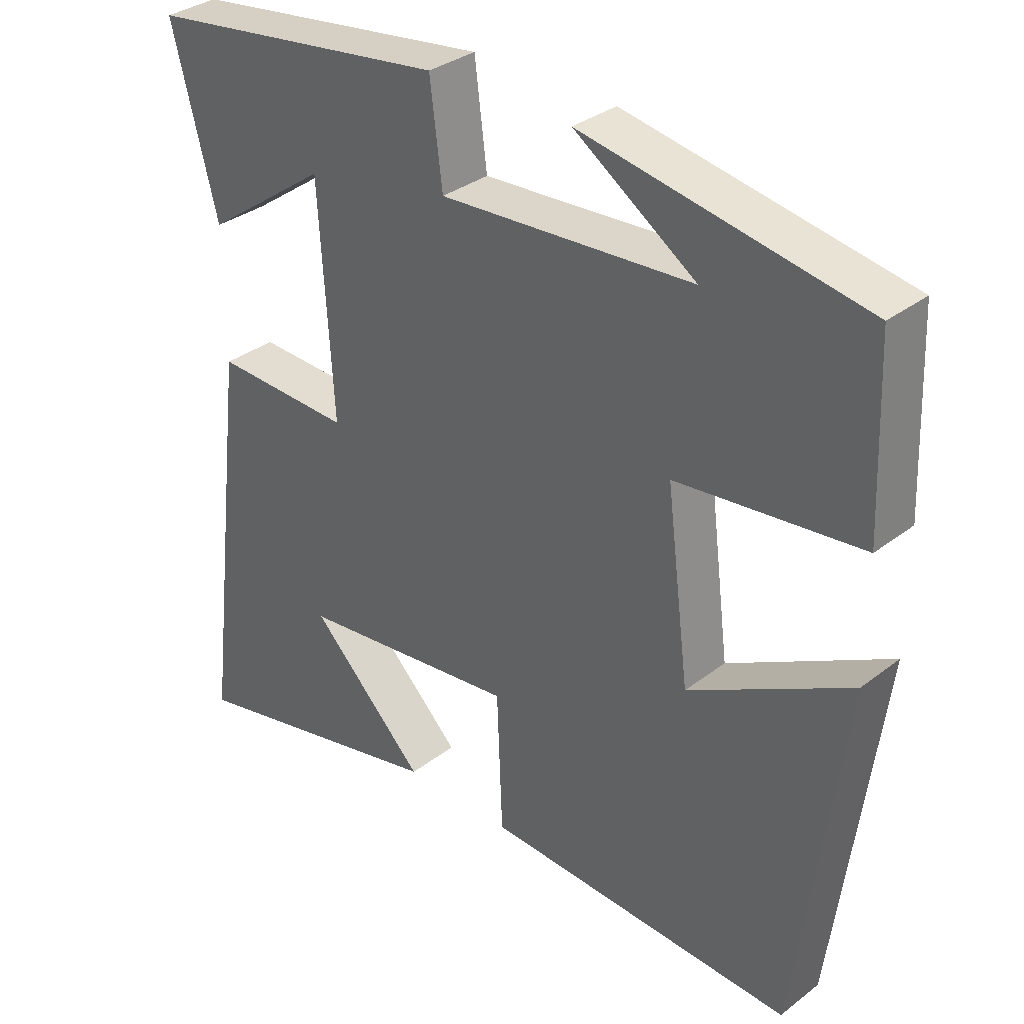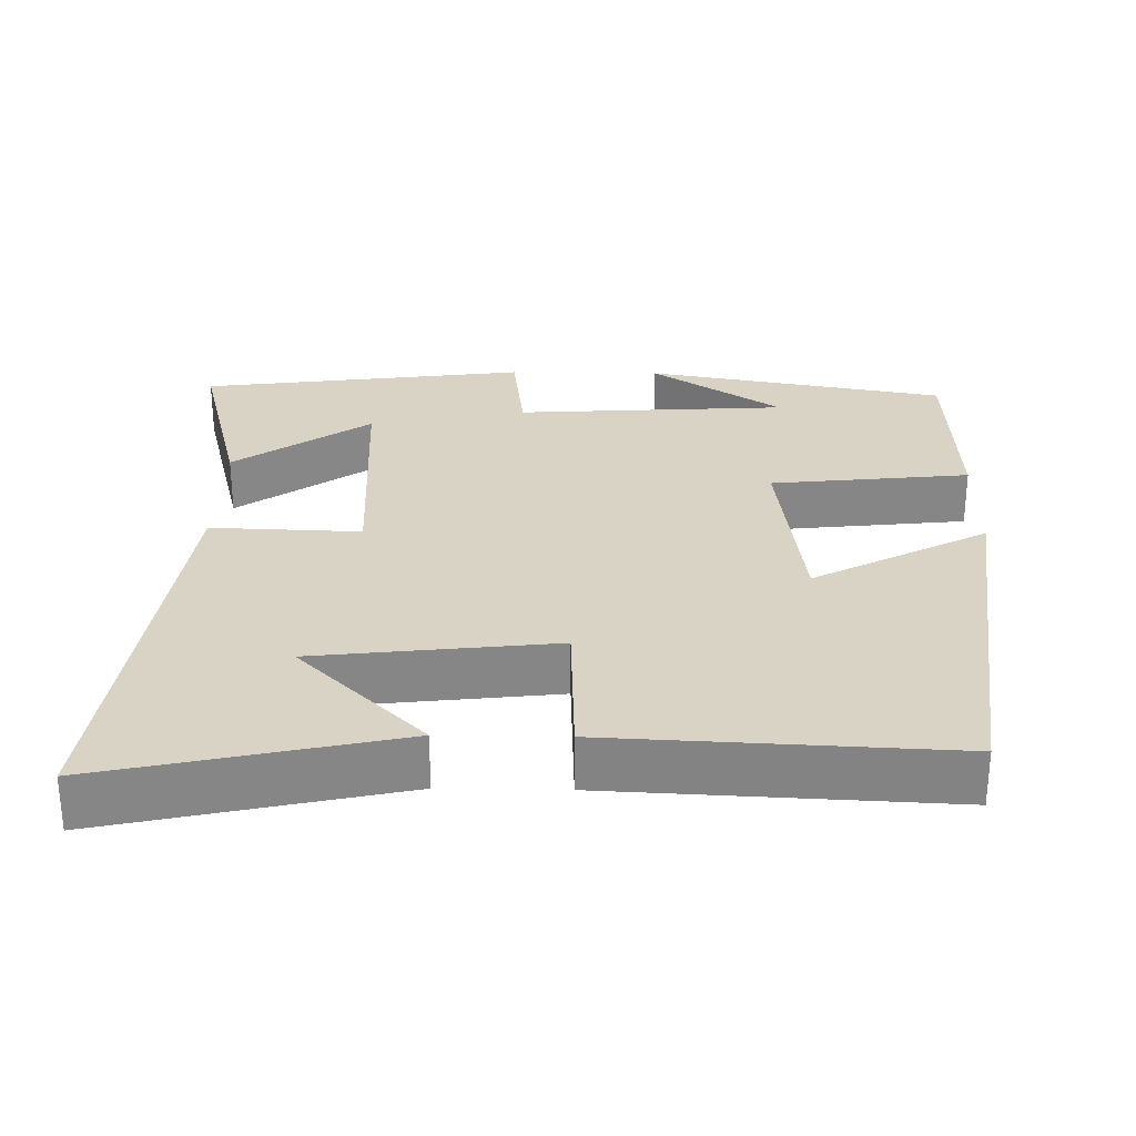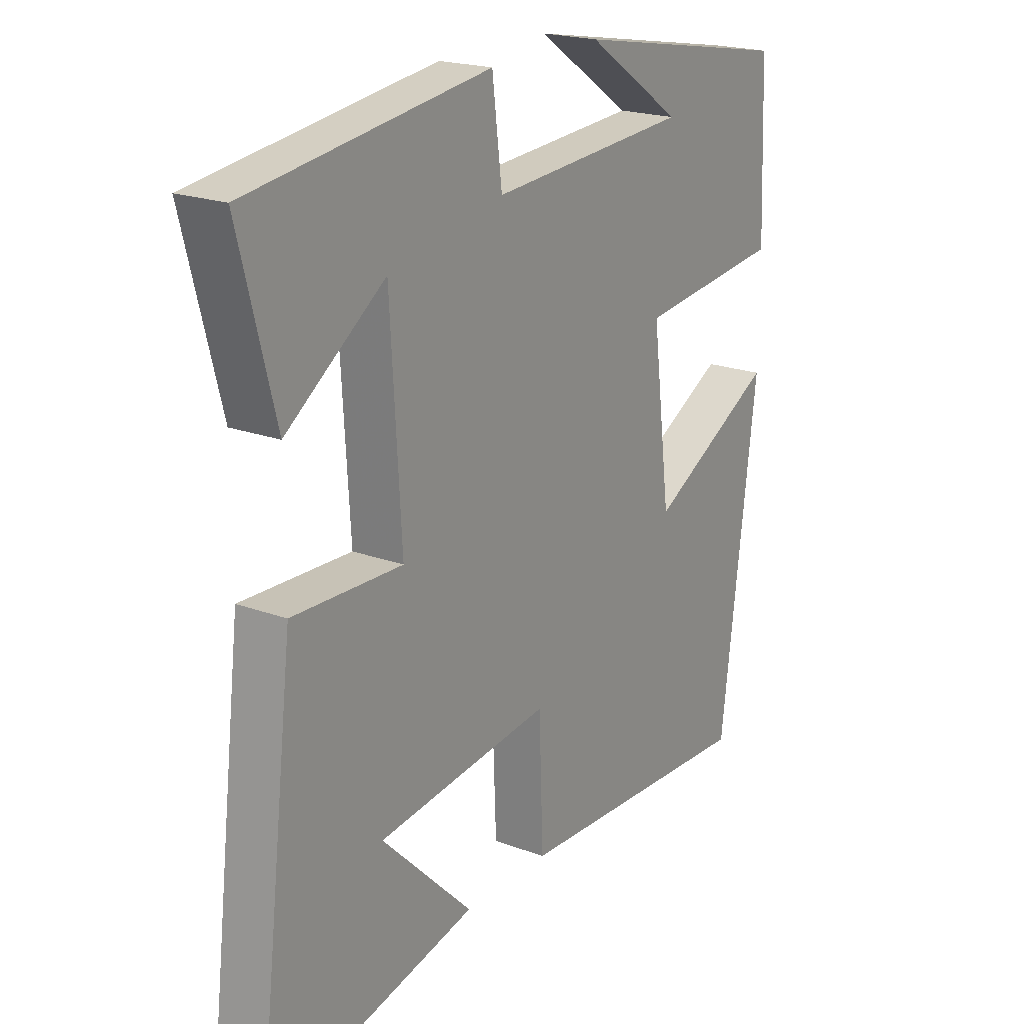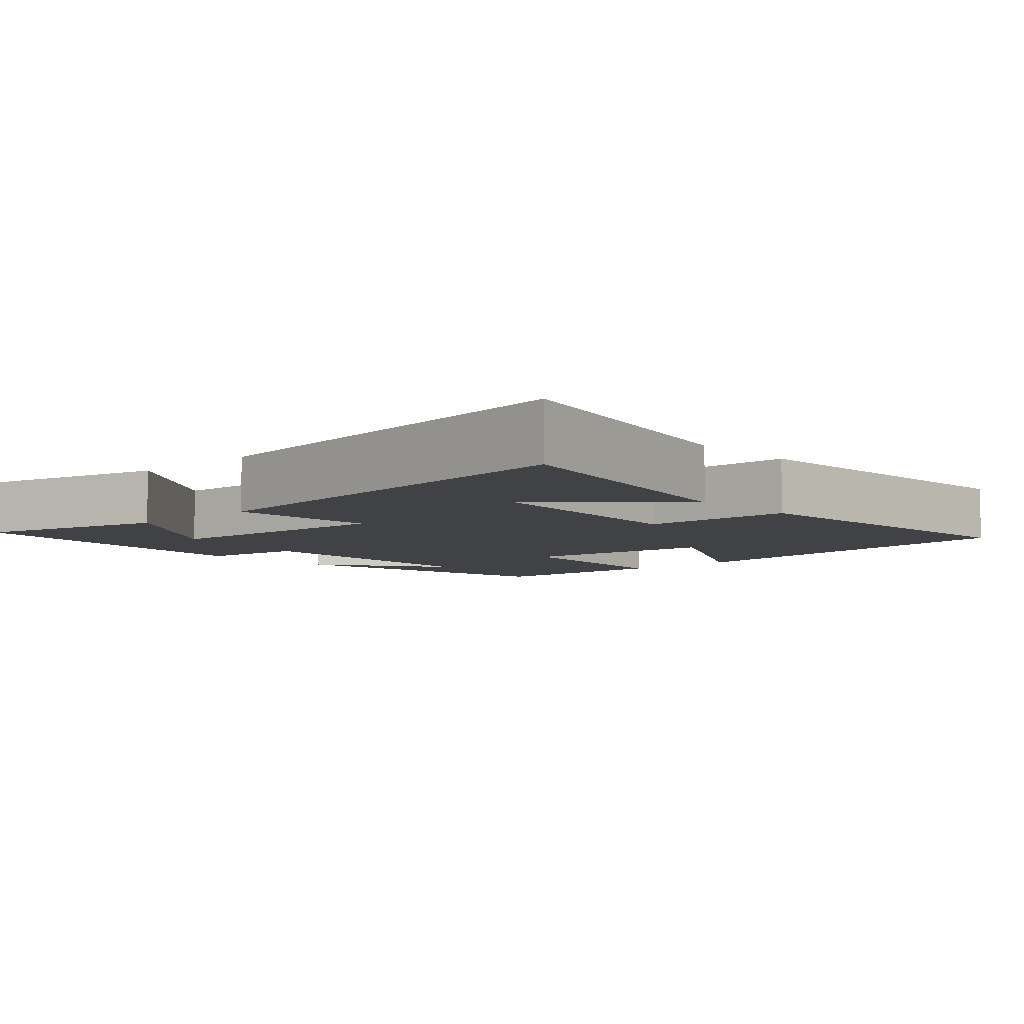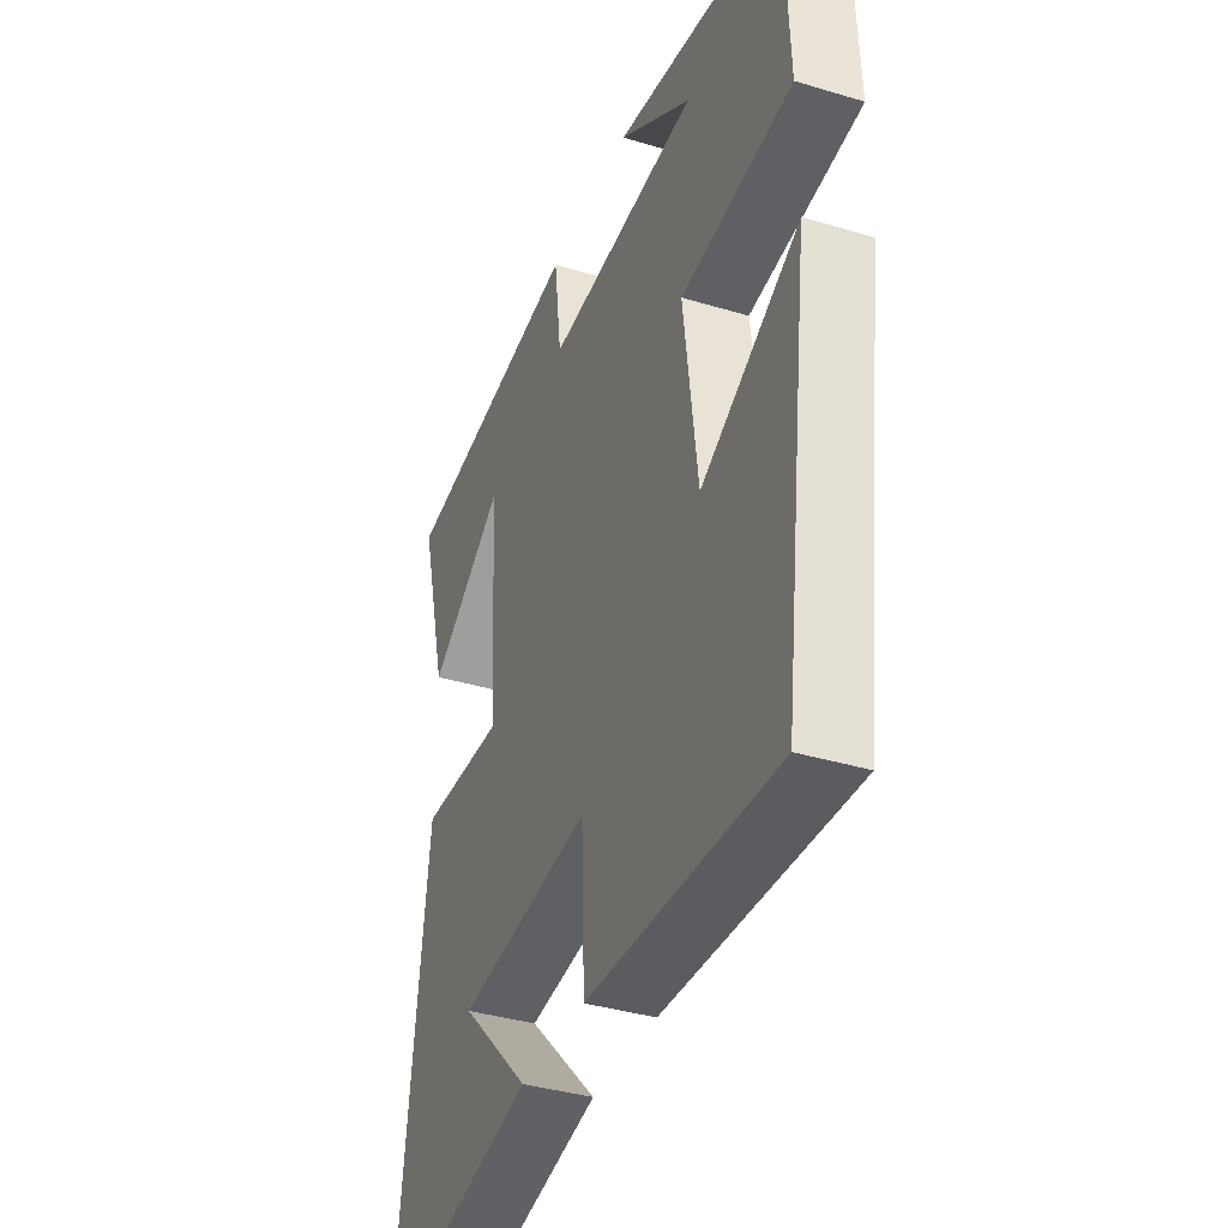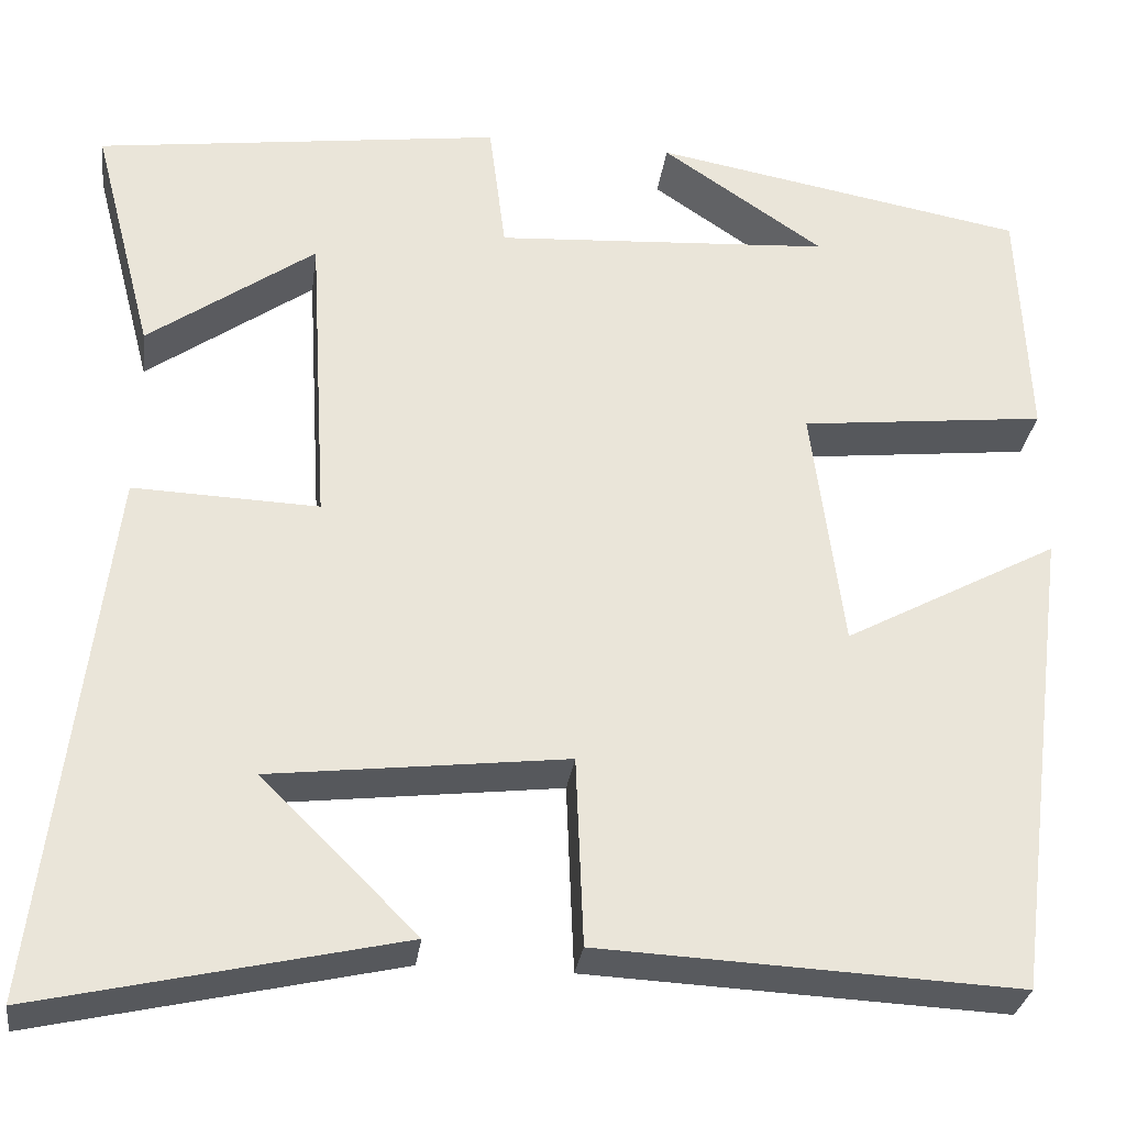
<metadata>
{"format":"obj","ext":"obj","renderer":"f3d","projection":"perspective","resolution":1024,"background":"white","views":[{"elev":33.3,"azim":-136.4,"up":"+Z"},{"elev":28.3,"azim":-178.9,"up":"+Y"},{"elev":20.6,"azim":123.9,"up":"+Z"},{"elev":-6.4,"azim":133.0,"up":"+Y"},{"elev":-37.3,"azim":-111.2,"up":"+Z"},{"elev":-30.1,"azim":172.3,"up":"+Z"}]}
</metadata>
<code>
v 0.57 0.07 -0.589
v 0.179 0.07 -0.5
v 0.347 0.07 -0.333
v 0.027 0.07 -0.295
v 0.019 0.07 -0.5
v -0.434 0.07 -0.521
v -0.5 0.07 -0.005
v -0.267 0.07 -0.131
v -0.233 0.07 0.135
v -0.5 0.07 0.165
v -0.489 0.07 0.427
v -0.083 0.07 0.5
v -0.259 0.07 0.381
v 0.107 0.07 0.357
v 0.125 0.07 0.5
v 0.566 0.07 0.44
v 0.5 0.07 0.185
v 0.319 0.07 0.314
v 0.299 0.07 -0.016
v 0.5 0.07 -0.009
v 0.57 0 -0.589
v 0.179 0 -0.5
v 0.347 0 -0.333
v 0.027 0 -0.295
v 0.019 0 -0.5
v -0.434 0 -0.521
v -0.5 0 -0.005
v -0.267 0 -0.131
v -0.233 0 0.135
v -0.5 0 0.165
v -0.489 0 0.427
v -0.083 0 0.5
v -0.259 0 0.381
v 0.107 0 0.357
v 0.125 0 0.5
v 0.566 0 0.44
v 0.5 0 0.185
v 0.319 0 0.314
v 0.299 0 -0.016
v 0.5 0 -0.009
f 19 20 1
f 15 16 17 18
f 14 15 18 19
f 13 14 19 1
f 11 12 13
f 9 10 11 13
f 5 6 7 8
f 4 5 8 9
f 3 4 9 13
f 1 2 3
f 1 3 13
f 21 40 39
f 38 37 36 35
f 39 38 35 34
f 21 39 34 33
f 33 32 31
f 33 31 30 29
f 28 27 26 25
f 29 28 25 24
f 33 29 24 23
f 23 22 21
f 33 23 21
f 1 21 22 2
f 2 22 23 3
f 3 23 24 4
f 4 24 25 5
f 5 25 26 6
f 6 26 27 7
f 7 27 28 8
f 8 28 29 9
f 9 29 30 10
f 10 30 31 11
f 11 31 32 12
f 12 32 33 13
f 13 33 34 14
f 14 34 35 15
f 15 35 36 16
f 16 36 37 17
f 17 37 38 18
f 18 38 39 19
f 19 39 40 20
f 20 40 21 1

</code>
